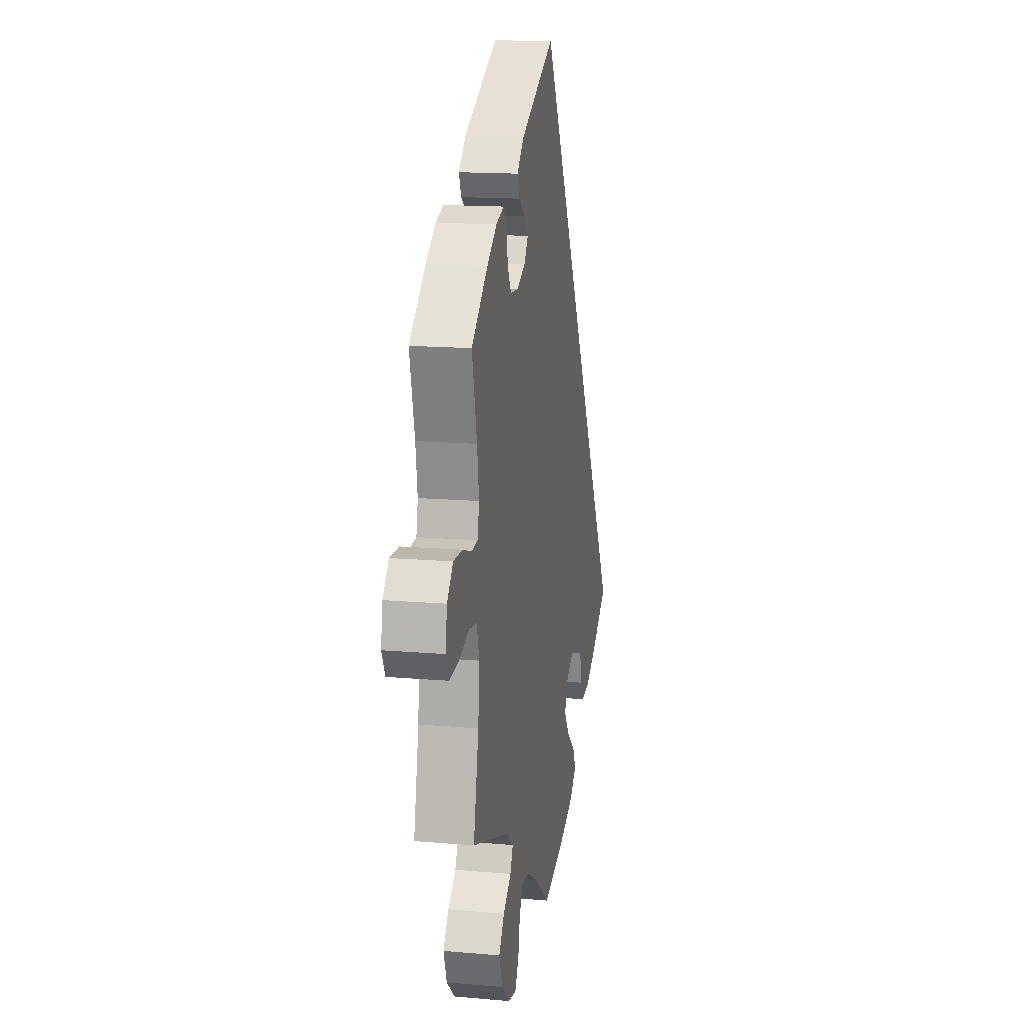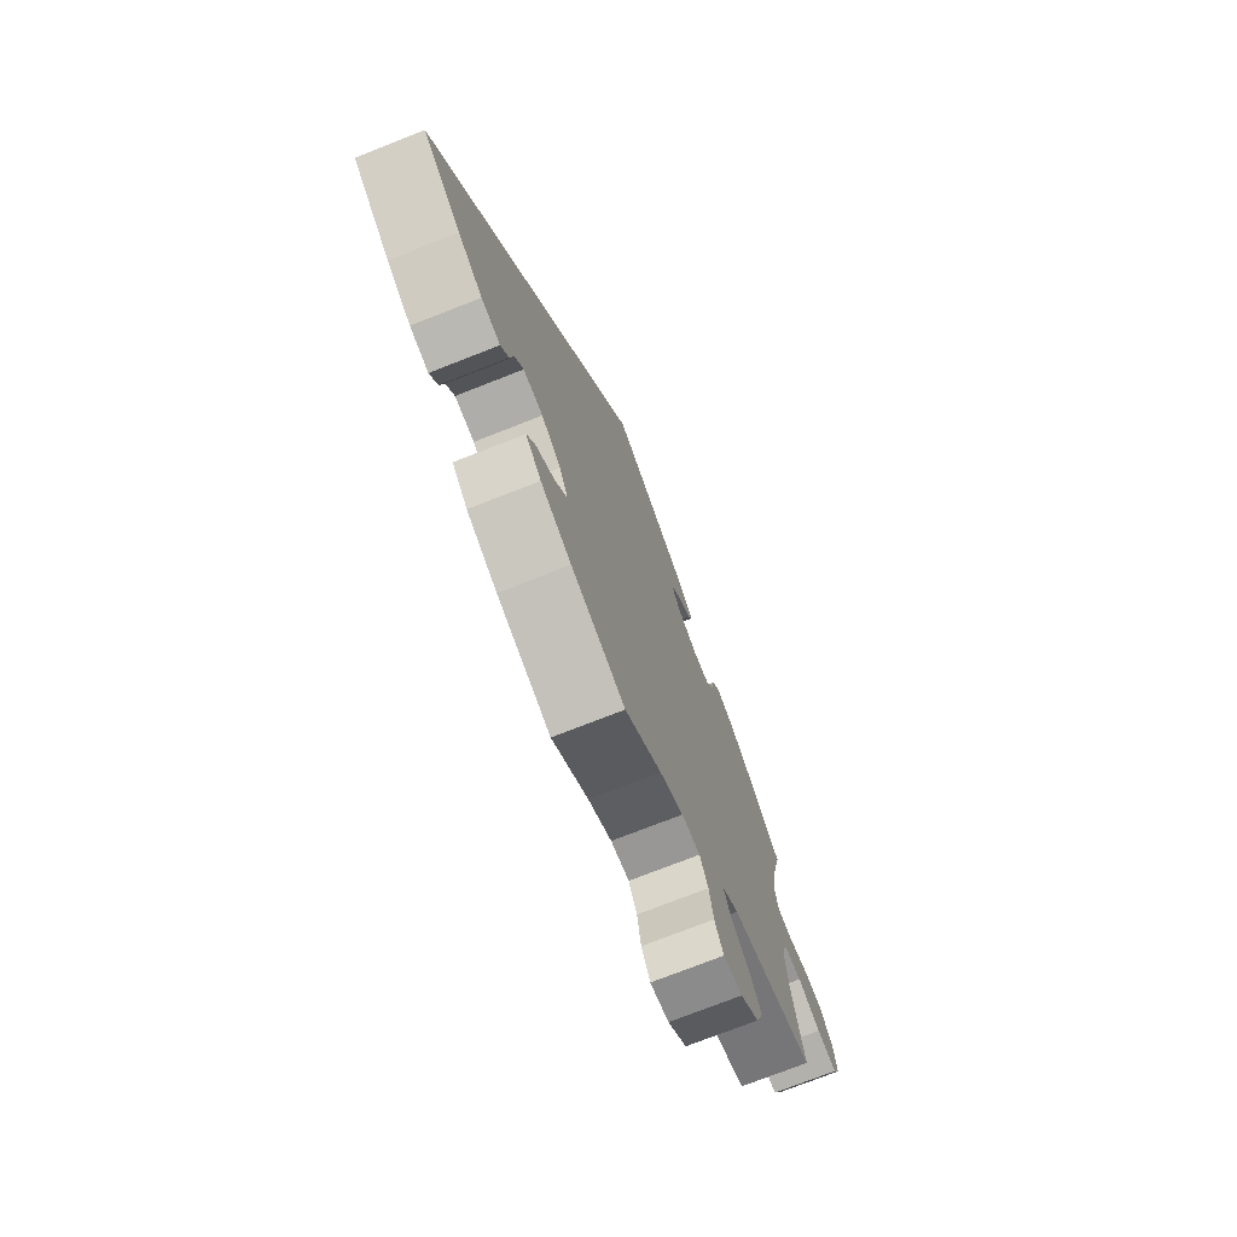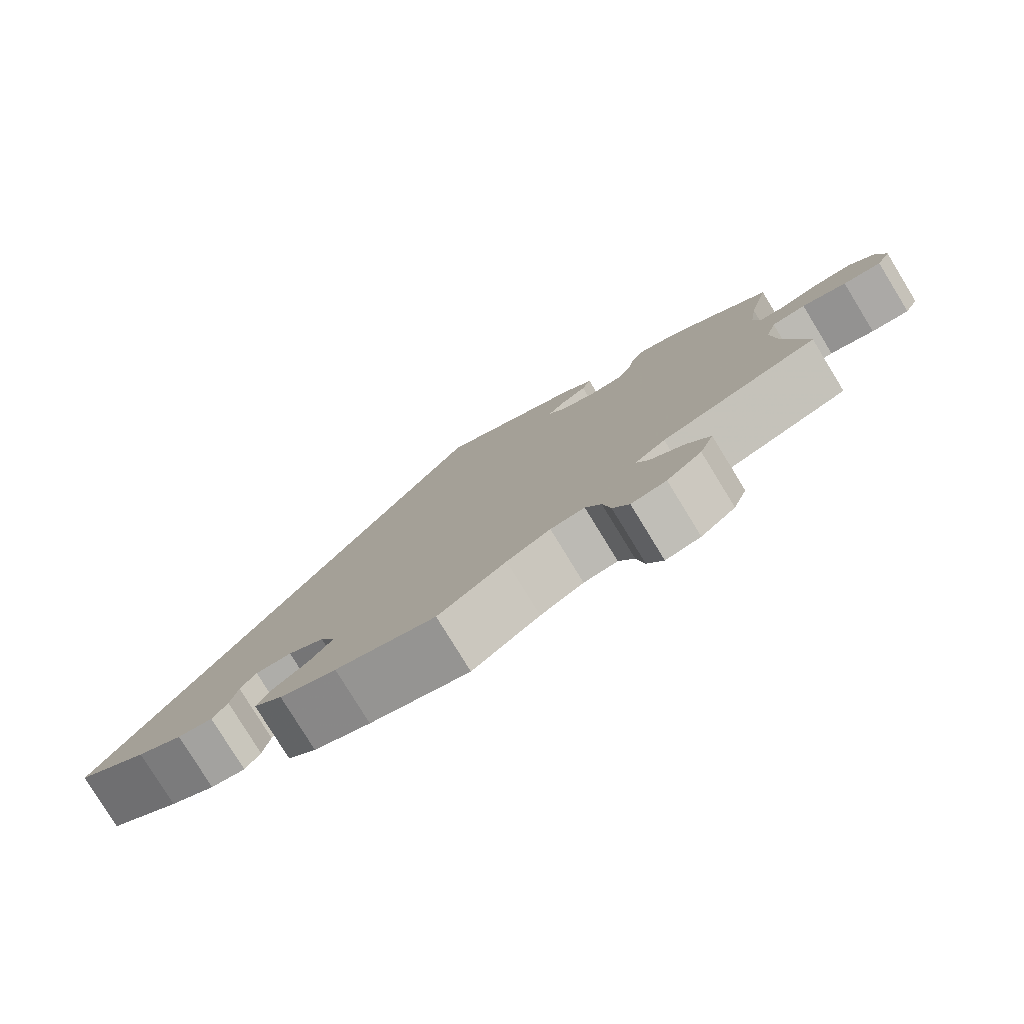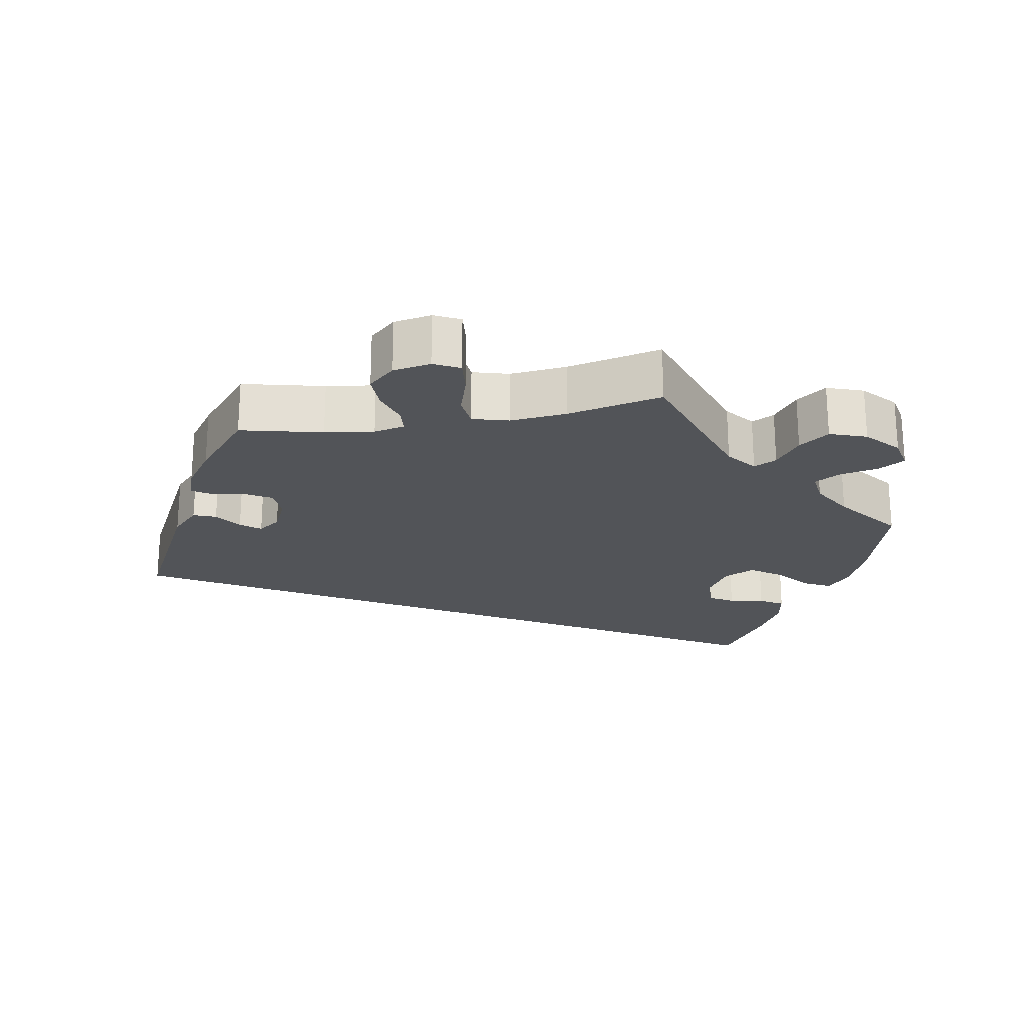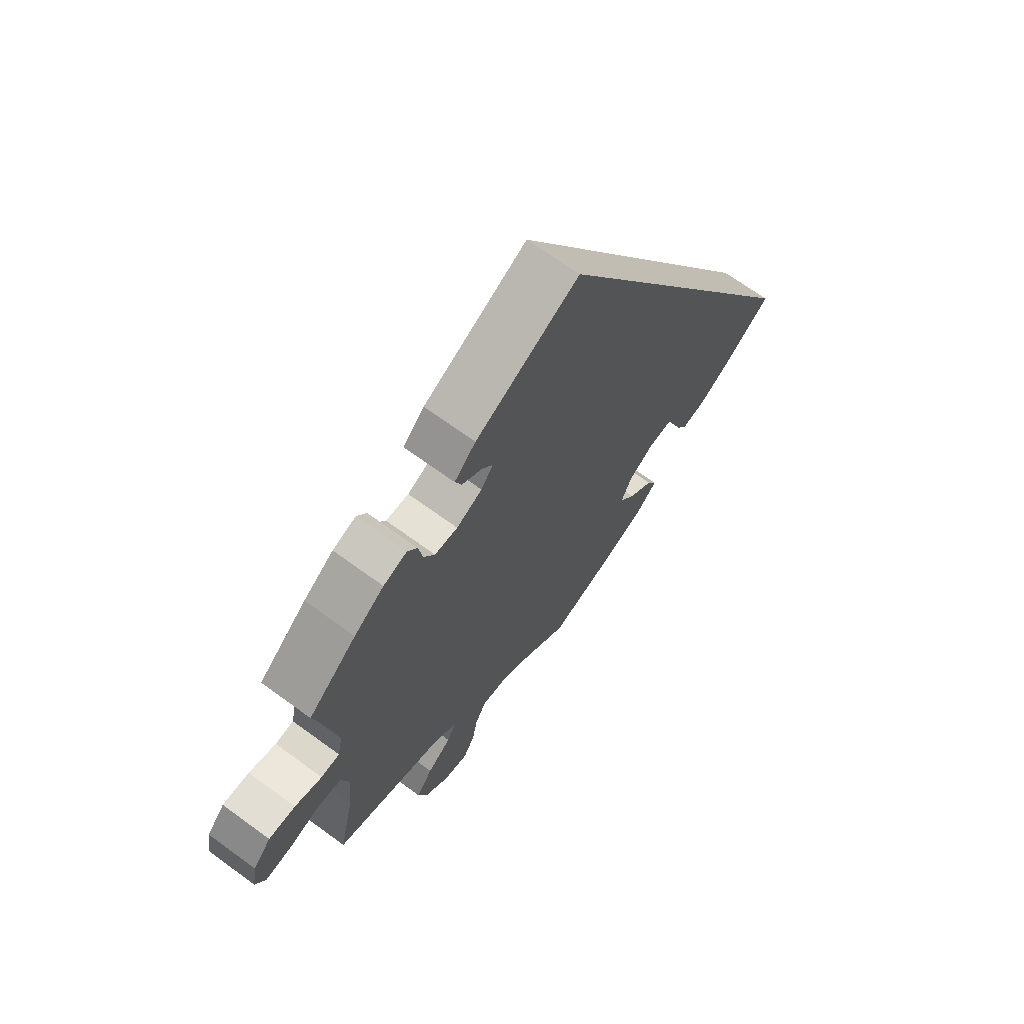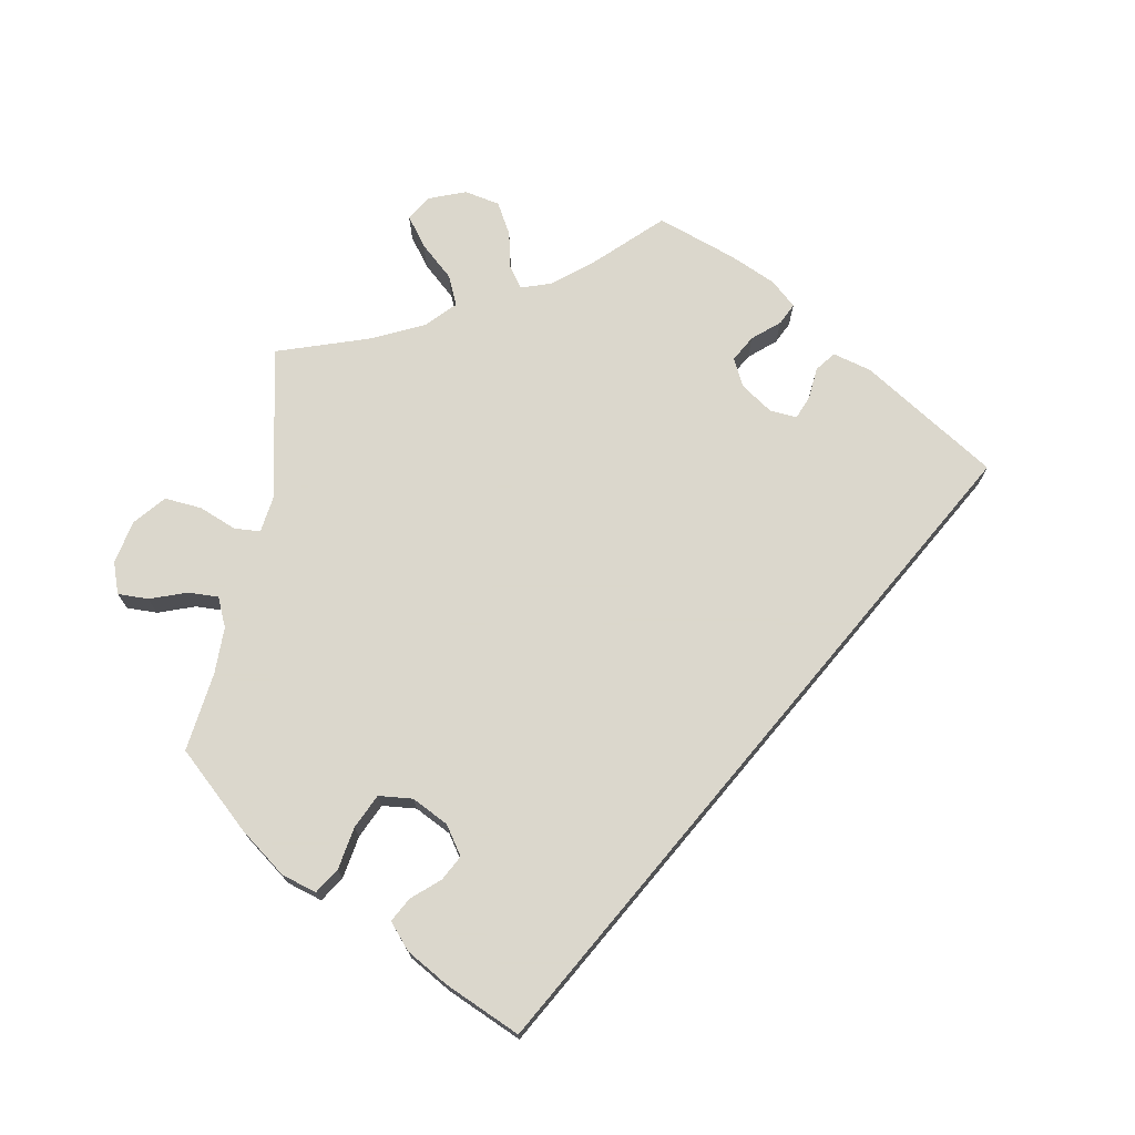
<metadata>
{"format":"obj","ext":"obj","renderer":"f3d","projection":"perspective","resolution":1024,"background":"white","views":[{"elev":15.3,"azim":100.5,"up":"+Z"},{"elev":-74.0,"azim":-68.5,"up":"+Z"},{"elev":-79.6,"azim":31.5,"up":"+Z"},{"elev":-22.9,"azim":100.2,"up":"+Y"},{"elev":68.4,"azim":126.2,"up":"+Z"},{"elev":73.4,"azim":-110.2,"up":"+Y"}]}
</metadata>
<code>
v -0.001 0.07 0.578
v 0.188 0.07 0.481
v 0.227 0.07 0.443
v 0.215 0.07 0.412
v 0.179 0.07 0.386
v 0.158 0.07 0.359
v 0.18 0.07 0.328
v 0.227 0.07 0.306
v 0.269 0.07 0.309
v 0.289 0.07 0.344
v 0.297 0.07 0.39
v 0.315 0.07 0.417
v 0.358 0.07 0.403
v 0.413 0.07 0.364
v 0.501 0.07 0.29
v 0.474 0.07 0.177
v 0.464 0.07 0.109
v 0.473 0.07 0.066
v 0.507 0.07 0.063
v 0.557 0.07 0.079
v 0.606 0.07 0.08
v 0.639 0.07 0.043
v 0.648 0.07 -0.01
v 0.63 0.07 -0.046
v 0.581 0.07 -0.041
v 0.524 0.07 -0.023
v 0.48 0.07 -0.028
v 0.466 0.07 -0.078
v 0.473 0.07 -0.157
v 0.501 0.07 -0.289
v 0.297 0.07 -0.358
v 0.257 0.07 -0.39
v 0.273 0.07 -0.422
v 0.317 0.07 -0.456
v 0.347 0.07 -0.498
v 0.329 0.07 -0.549
v 0.284 0.07 -0.59
v 0.239 0.07 -0.599
v 0.218 0.07 -0.562
v 0.208 0.07 -0.509
v 0.188 0.07 -0.472
v 0.144 0.07 -0.477
v 0.088 0.07 -0.51
v 0.001 0.07 -0.578
v -0.128 0.07 -0.539
v -0.201 0.07 -0.509
v -0.238 0.07 -0.475
v -0.22 0.07 -0.439
v -0.174 0.07 -0.4
v -0.145 0.07 -0.358
v -0.165 0.07 -0.315
v -0.212 0.07 -0.285
v -0.259 0.07 -0.282
v -0.279 0.07 -0.315
v -0.288 0.07 -0.363
v -0.307 0.07 -0.395
v -0.352 0.07 -0.387
v -0.41 0.07 -0.354
v -0.501 0.07 -0.289
v -0.001 0 0.578
v 0.188 0 0.481
v 0.227 0 0.443
v 0.215 0 0.412
v 0.179 0 0.386
v 0.158 0 0.359
v 0.18 0 0.328
v 0.227 0 0.306
v 0.269 0 0.309
v 0.289 0 0.344
v 0.297 0 0.39
v 0.315 0 0.417
v 0.358 0 0.403
v 0.413 0 0.364
v 0.501 0 0.29
v 0.474 0 0.177
v 0.464 0 0.109
v 0.473 0 0.066
v 0.507 0 0.063
v 0.557 0 0.079
v 0.606 0 0.08
v 0.639 0 0.043
v 0.648 0 -0.01
v 0.63 0 -0.046
v 0.581 0 -0.041
v 0.524 0 -0.023
v 0.48 0 -0.028
v 0.466 0 -0.078
v 0.473 0 -0.157
v 0.501 0 -0.289
v 0.297 0 -0.358
v 0.257 0 -0.39
v 0.273 0 -0.422
v 0.317 0 -0.456
v 0.347 0 -0.498
v 0.329 0 -0.549
v 0.284 0 -0.59
v 0.239 0 -0.599
v 0.218 0 -0.562
v 0.208 0 -0.509
v 0.188 0 -0.472
v 0.144 0 -0.477
v 0.088 0 -0.51
v 0.001 0 -0.578
v -0.128 0 -0.539
v -0.201 0 -0.509
v -0.238 0 -0.475
v -0.22 0 -0.439
v -0.174 0 -0.4
v -0.145 0 -0.358
v -0.165 0 -0.315
v -0.212 0 -0.285
v -0.259 0 -0.282
v -0.279 0 -0.315
v -0.288 0 -0.363
v -0.307 0 -0.395
v -0.352 0 -0.387
v -0.41 0 -0.354
v -0.501 0 -0.289
f 54 55 56 57
f 53 54 57 58
f 46 47 48 49
f 46 49 50
f 43 44 45 46
f 42 43 46 50
f 41 42 50 51
f 37 38 39 40
f 37 40 41
f 36 37 41
f 33 34 35 36
f 32 33 36 41
f 29 30 31
f 28 29 31 32
f 27 28 32 41
f 23 24 25 26
f 21 22 23 26
f 19 20 21 26
f 18 19 26 27
f 17 18 27 41
f 13 14 15 16
f 10 11 12 13
f 9 10 13 16
f 8 9 16 17
f 2 3 4 5
f 2 5 6
f 1 2 6
f 53 58 59 1
f 17 41 51 52
f 7 8 17 52
f 7 52 53
f 1 6 7 53
f 116 115 114 113
f 117 116 113 112
f 108 107 106 105
f 109 108 105
f 105 104 103 102
f 109 105 102 101
f 110 109 101 100
f 99 98 97 96
f 100 99 96
f 100 96 95
f 95 94 93 92
f 100 95 92 91
f 90 89 88
f 91 90 88 87
f 100 91 87 86
f 85 84 83 82
f 85 82 81 80
f 85 80 79 78
f 86 85 78 77
f 100 86 77 76
f 75 74 73 72
f 72 71 70 69
f 75 72 69 68
f 76 75 68 67
f 64 63 62 61
f 65 64 61
f 65 61 60
f 60 118 117 112
f 111 110 100 76
f 111 76 67 66
f 112 111 66
f 112 66 65 60
f 1 60 61 2
f 2 61 62 3
f 3 62 63 4
f 4 63 64 5
f 5 64 65 6
f 6 65 66 7
f 7 66 67 8
f 8 67 68 9
f 9 68 69 10
f 10 69 70 11
f 11 70 71 12
f 12 71 72 13
f 13 72 73 14
f 14 73 74 15
f 15 74 75 16
f 16 75 76 17
f 17 76 77 18
f 18 77 78 19
f 19 78 79 20
f 20 79 80 21
f 21 80 81 22
f 22 81 82 23
f 23 82 83 24
f 24 83 84 25
f 25 84 85 26
f 26 85 86 27
f 27 86 87 28
f 28 87 88 29
f 29 88 89 30
f 30 89 90 31
f 31 90 91 32
f 32 91 92 33
f 33 92 93 34
f 34 93 94 35
f 35 94 95 36
f 36 95 96 37
f 37 96 97 38
f 38 97 98 39
f 39 98 99 40
f 40 99 100 41
f 41 100 101 42
f 42 101 102 43
f 43 102 103 44
f 44 103 104 45
f 45 104 105 46
f 46 105 106 47
f 47 106 107 48
f 48 107 108 49
f 49 108 109 50
f 50 109 110 51
f 51 110 111 52
f 52 111 112 53
f 53 112 113 54
f 54 113 114 55
f 55 114 115 56
f 56 115 116 57
f 57 116 117 58
f 58 117 118 59
f 59 118 60 1

</code>
